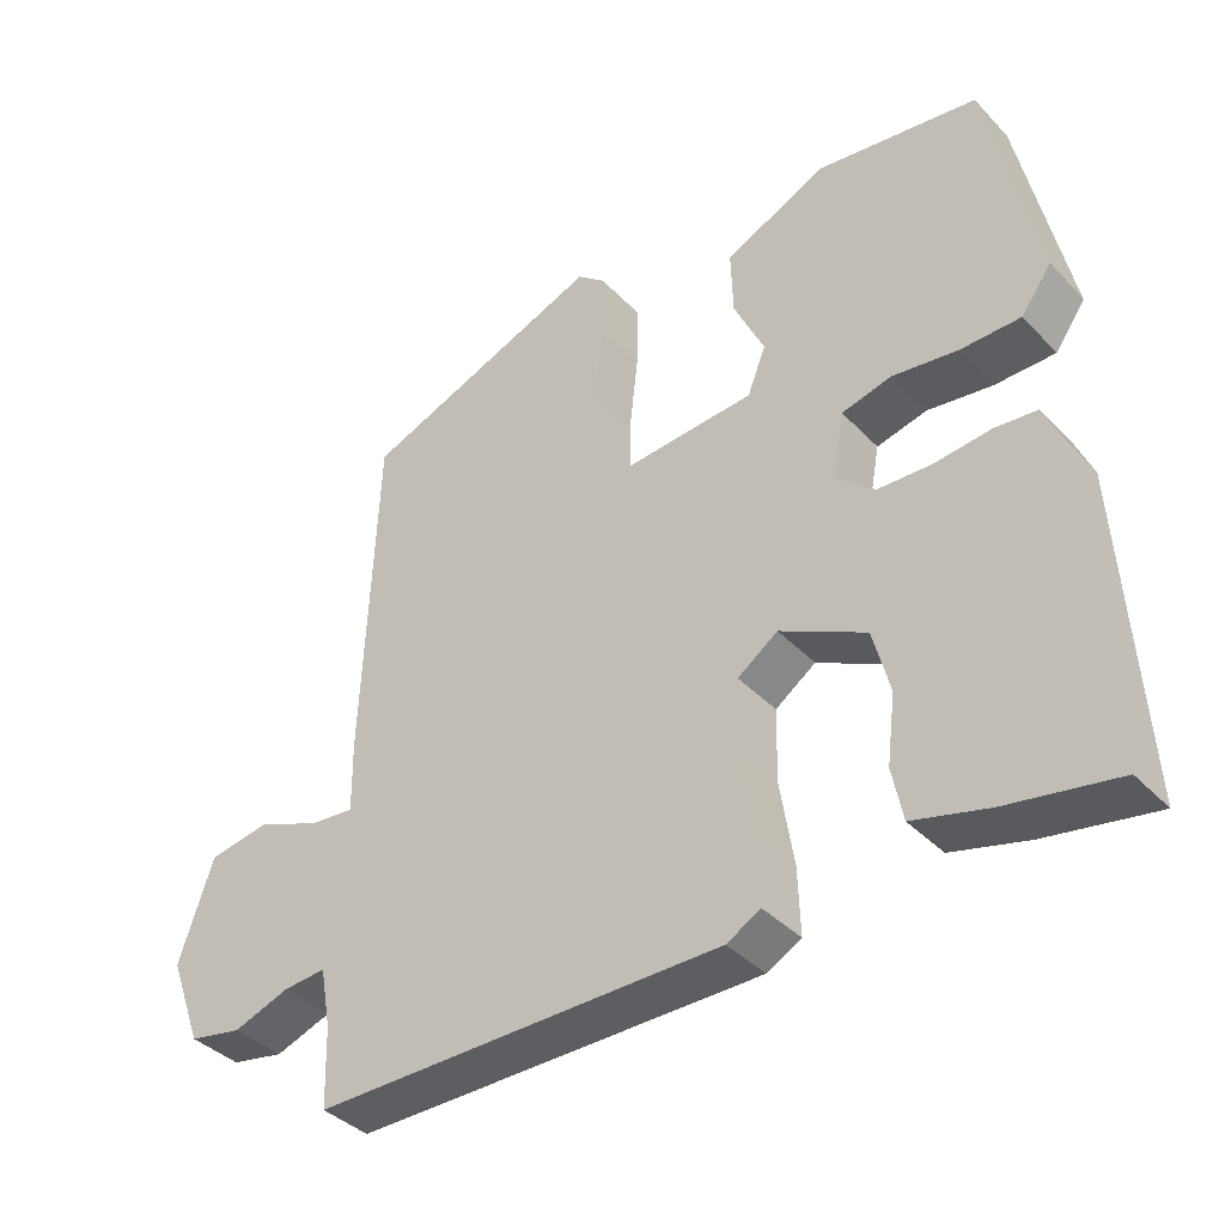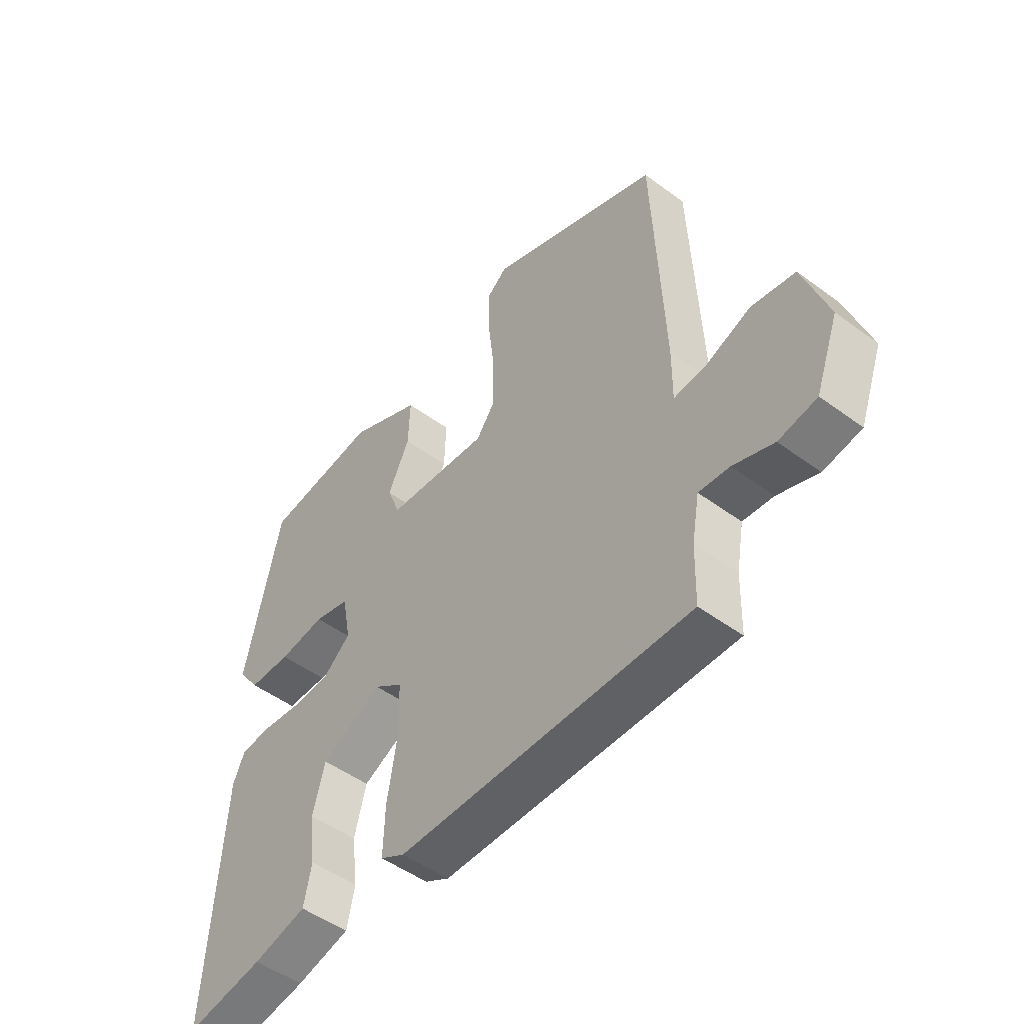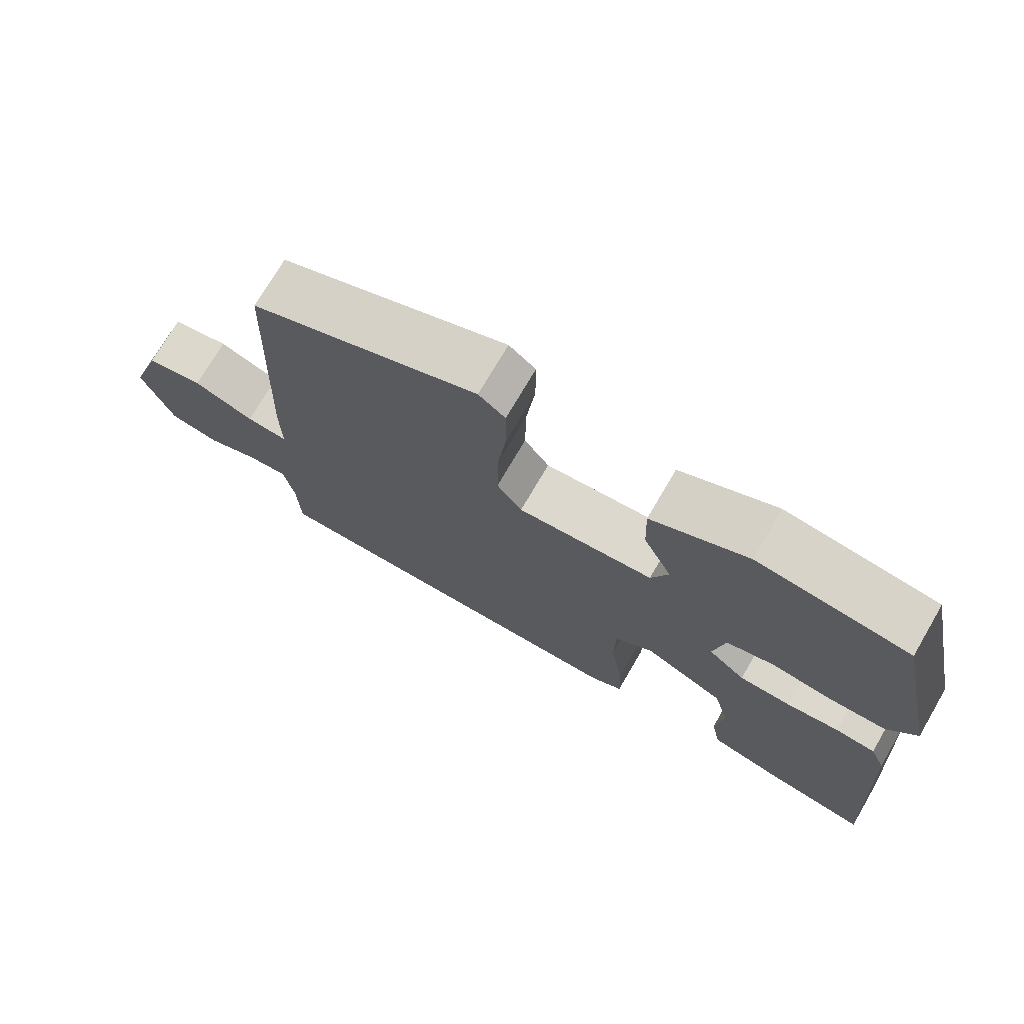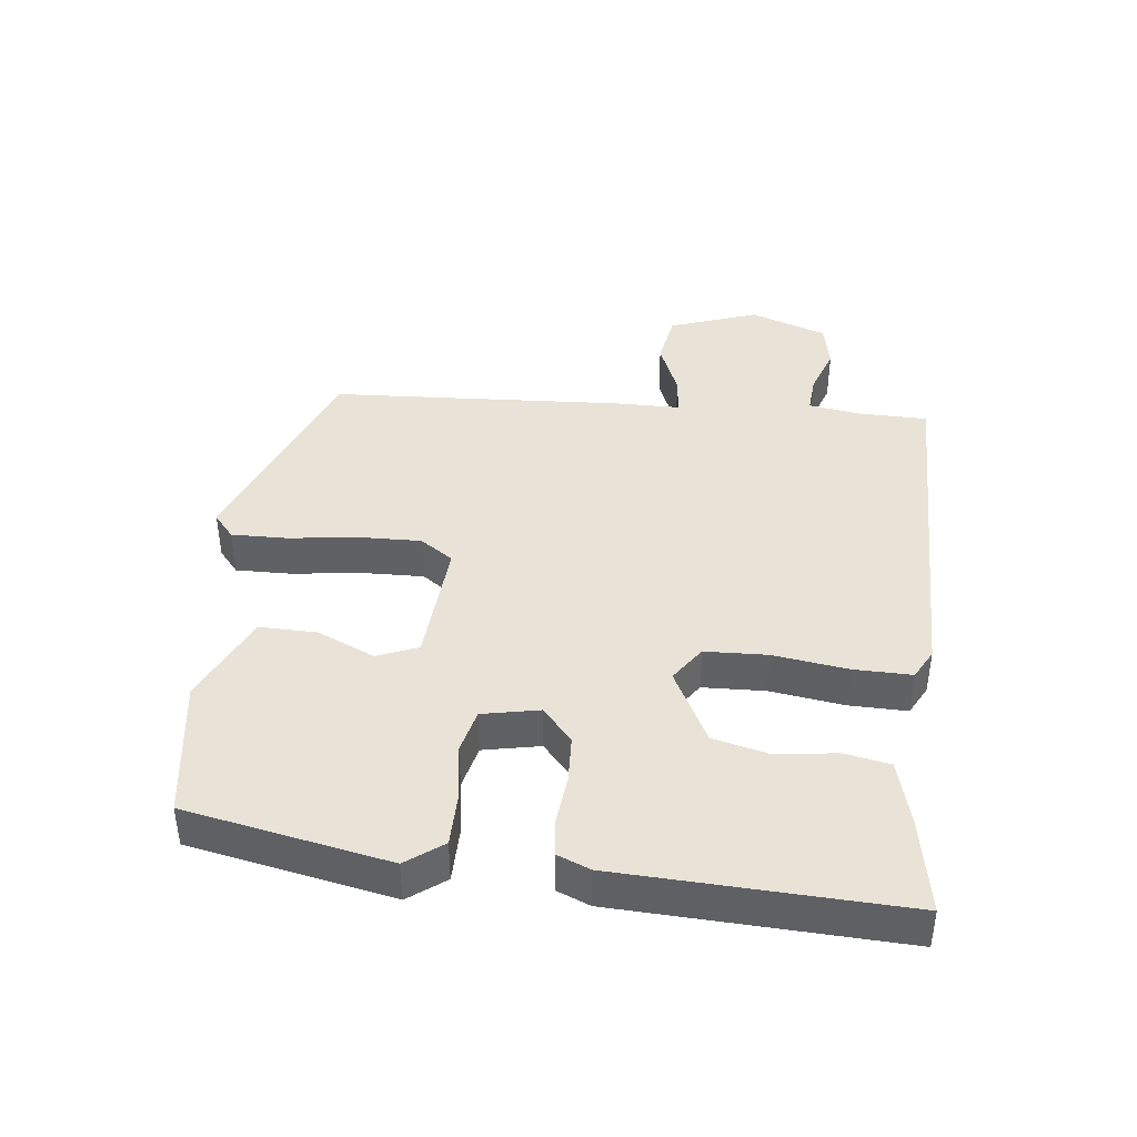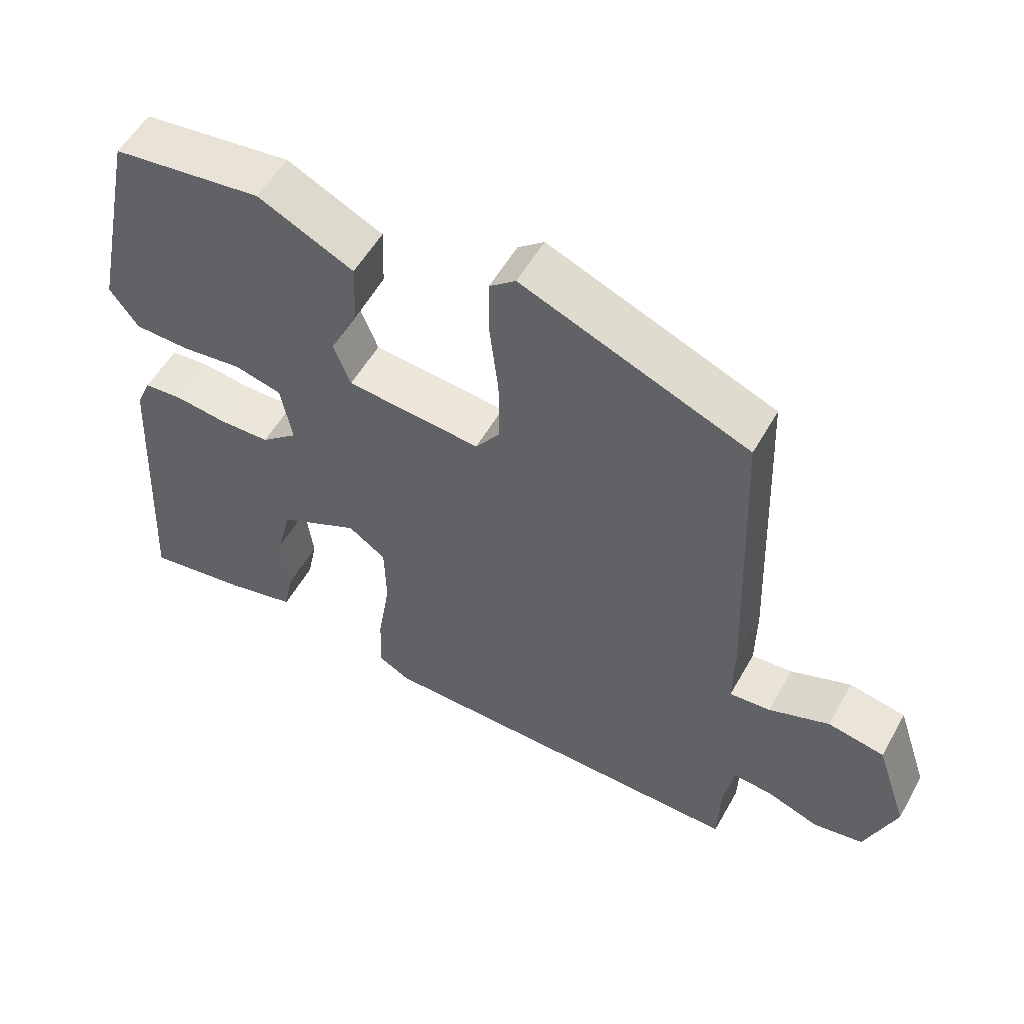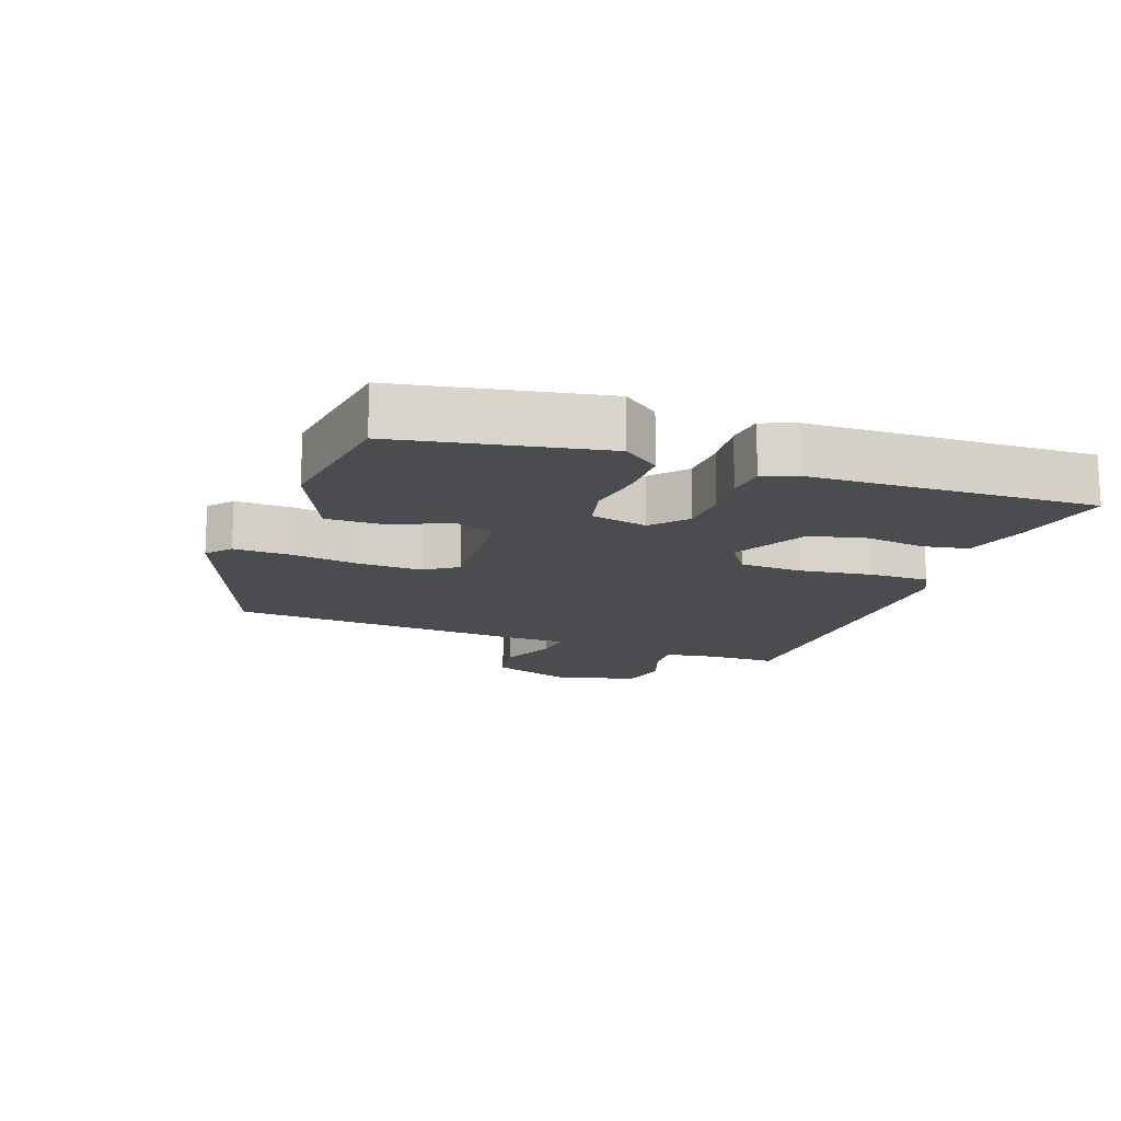
<metadata>
{"format":"obj","ext":"obj","renderer":"f3d","projection":"perspective","resolution":1024,"background":"white","views":[{"elev":-38.3,"azim":37.9,"up":"+Z"},{"elev":-49.9,"azim":-129.1,"up":"+Z"},{"elev":73.3,"azim":30.3,"up":"+Z"},{"elev":41.4,"azim":95.5,"up":"+Y"},{"elev":54.7,"azim":-151.0,"up":"+Z"},{"elev":-15.2,"azim":68.9,"up":"+Y"}]}
</metadata>
<code>
v 0.494 0.07 -0.5
v 0.35 0.07 -0.476
v 0.251 0.07 -0.451
v 0.237 0.07 -0.382
v 0.248 0.07 -0.293
v 0.226 0.07 -0.208
v 0.113 0.07 -0.152
v 0.06 0.07 -0.19
v 0.058 0.07 -0.284
v 0.076 0.07 -0.395
v 0.079 0.07 -0.483
v 0.034 0.07 -0.508
v -0.504 0.07 -0.514
v -0.507 0.07 -0.41
v -0.521 0.07 -0.332
v -0.577 0.07 -0.337
v -0.651 0.07 -0.364
v -0.721 0.07 -0.351
v -0.764 0.07 -0.236
v -0.719 0.07 -0.102
v -0.639 0.07 -0.087
v -0.554 0.07 -0.12
v -0.496 0.07 -0.125
v -0.497 0.07 -0.03
v -0.479 0.07 0.415
v -0.16 0.07 0.544
v -0.123 0.07 0.514
v -0.123 0.07 0.43
v -0.135 0.07 0.326
v -0.136 0.07 0.232
v -0.101 0.07 0.183
v 0.089 0.07 0.2
v 0.113 0.07 0.262
v 0.073 0.07 0.347
v 0.07 0.07 0.434
v 0.205 0.07 0.499
v 0.417 0.07 0.472
v 0.482 0.07 0.168
v 0.442 0.07 0.112
v 0.363 0.07 0.11
v 0.277 0.07 0.121
v 0.211 0.07 0.104
v 0.195 0.07 0.018
v 0.247 0.07 -0.026
v 0.319 0.07 -0.028
v 0.392 0.07 -0.019
v 0.448 0.07 -0.024
v 0.469 0.07 -0.073
v 0.494 0 -0.5
v 0.35 0 -0.476
v 0.251 0 -0.451
v 0.237 0 -0.382
v 0.248 0 -0.293
v 0.226 0 -0.208
v 0.113 0 -0.152
v 0.06 0 -0.19
v 0.058 0 -0.284
v 0.076 0 -0.395
v 0.079 0 -0.483
v 0.034 0 -0.508
v -0.504 0 -0.514
v -0.507 0 -0.41
v -0.521 0 -0.332
v -0.577 0 -0.337
v -0.651 0 -0.364
v -0.721 0 -0.351
v -0.764 0 -0.236
v -0.719 0 -0.102
v -0.639 0 -0.087
v -0.554 0 -0.12
v -0.496 0 -0.125
v -0.497 0 -0.03
v -0.479 0 0.415
v -0.16 0 0.544
v -0.123 0 0.514
v -0.123 0 0.43
v -0.135 0 0.326
v -0.136 0 0.232
v -0.101 0 0.183
v 0.089 0 0.2
v 0.113 0 0.262
v 0.073 0 0.347
v 0.07 0 0.434
v 0.205 0 0.499
v 0.417 0 0.472
v 0.482 0 0.168
v 0.442 0 0.112
v 0.363 0 0.11
v 0.277 0 0.121
v 0.211 0 0.104
v 0.195 0 0.018
v 0.247 0 -0.026
v 0.319 0 -0.028
v 0.392 0 -0.019
v 0.448 0 -0.024
v 0.469 0 -0.073
f 3 4 5
f 2 3 5
f 1 2 5
f 48 1 5
f 47 48 5
f 46 47 5
f 45 46 5
f 44 45 5 6
f 43 44 6 7
f 42 43 7 8
f 39 40 41
f 38 39 41
f 37 38 41
f 36 37 41
f 35 36 41
f 34 35 41
f 33 34 41
f 32 33 41 42
f 31 32 42 8
f 27 28 29
f 26 27 29
f 25 26 29
f 24 25 29
f 23 24 29
f 23 29 30
f 20 21 22
f 19 20 22
f 18 19 22
f 17 18 22
f 16 17 22
f 15 16 22 23
f 31 8 9
f 30 31 9
f 23 30 9
f 15 23 9
f 14 15 9
f 12 13 14
f 11 12 14
f 10 11 14
f 9 10 14
f 53 52 51
f 53 51 50
f 53 50 49
f 53 49 96
f 53 96 95
f 53 95 94
f 53 94 93
f 54 53 93 92
f 55 54 92 91
f 56 55 91 90
f 89 88 87
f 89 87 86
f 89 86 85
f 89 85 84
f 89 84 83
f 89 83 82
f 89 82 81
f 90 89 81 80
f 56 90 80 79
f 77 76 75
f 77 75 74
f 77 74 73
f 77 73 72
f 77 72 71
f 78 77 71
f 70 69 68
f 70 68 67
f 70 67 66
f 70 66 65
f 70 65 64
f 71 70 64 63
f 57 56 79
f 57 79 78
f 57 78 71
f 57 71 63
f 57 63 62
f 62 61 60
f 62 60 59
f 62 59 58
f 62 58 57
f 1 49 50 2
f 2 50 51 3
f 3 51 52 4
f 4 52 53 5
f 5 53 54 6
f 6 54 55 7
f 7 55 56 8
f 8 56 57 9
f 9 57 58 10
f 10 58 59 11
f 11 59 60 12
f 12 60 61 13
f 13 61 62 14
f 14 62 63 15
f 15 63 64 16
f 16 64 65 17
f 17 65 66 18
f 18 66 67 19
f 19 67 68 20
f 20 68 69 21
f 21 69 70 22
f 22 70 71 23
f 23 71 72 24
f 24 72 73 25
f 25 73 74 26
f 26 74 75 27
f 27 75 76 28
f 28 76 77 29
f 29 77 78 30
f 30 78 79 31
f 31 79 80 32
f 32 80 81 33
f 33 81 82 34
f 34 82 83 35
f 35 83 84 36
f 36 84 85 37
f 37 85 86 38
f 38 86 87 39
f 39 87 88 40
f 40 88 89 41
f 41 89 90 42
f 42 90 91 43
f 43 91 92 44
f 44 92 93 45
f 45 93 94 46
f 46 94 95 47
f 47 95 96 48
f 48 96 49 1

</code>
